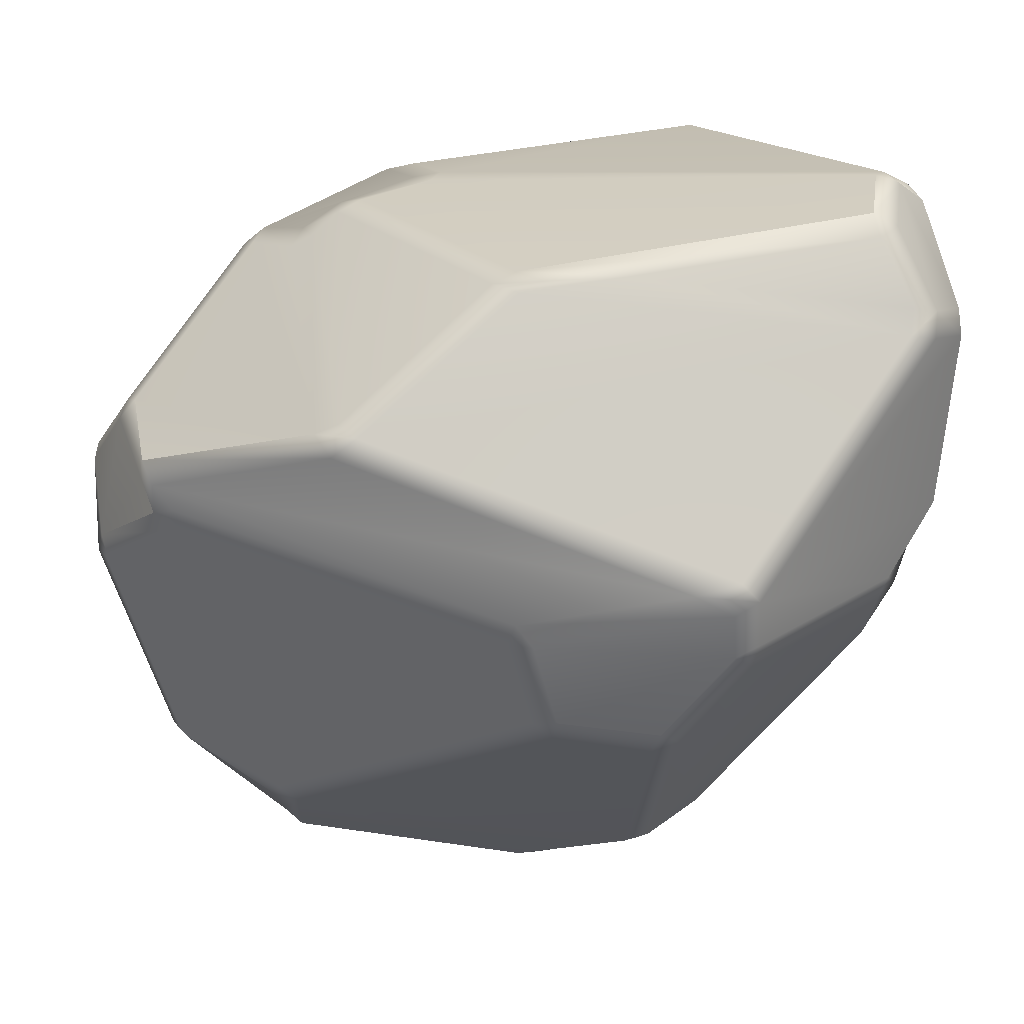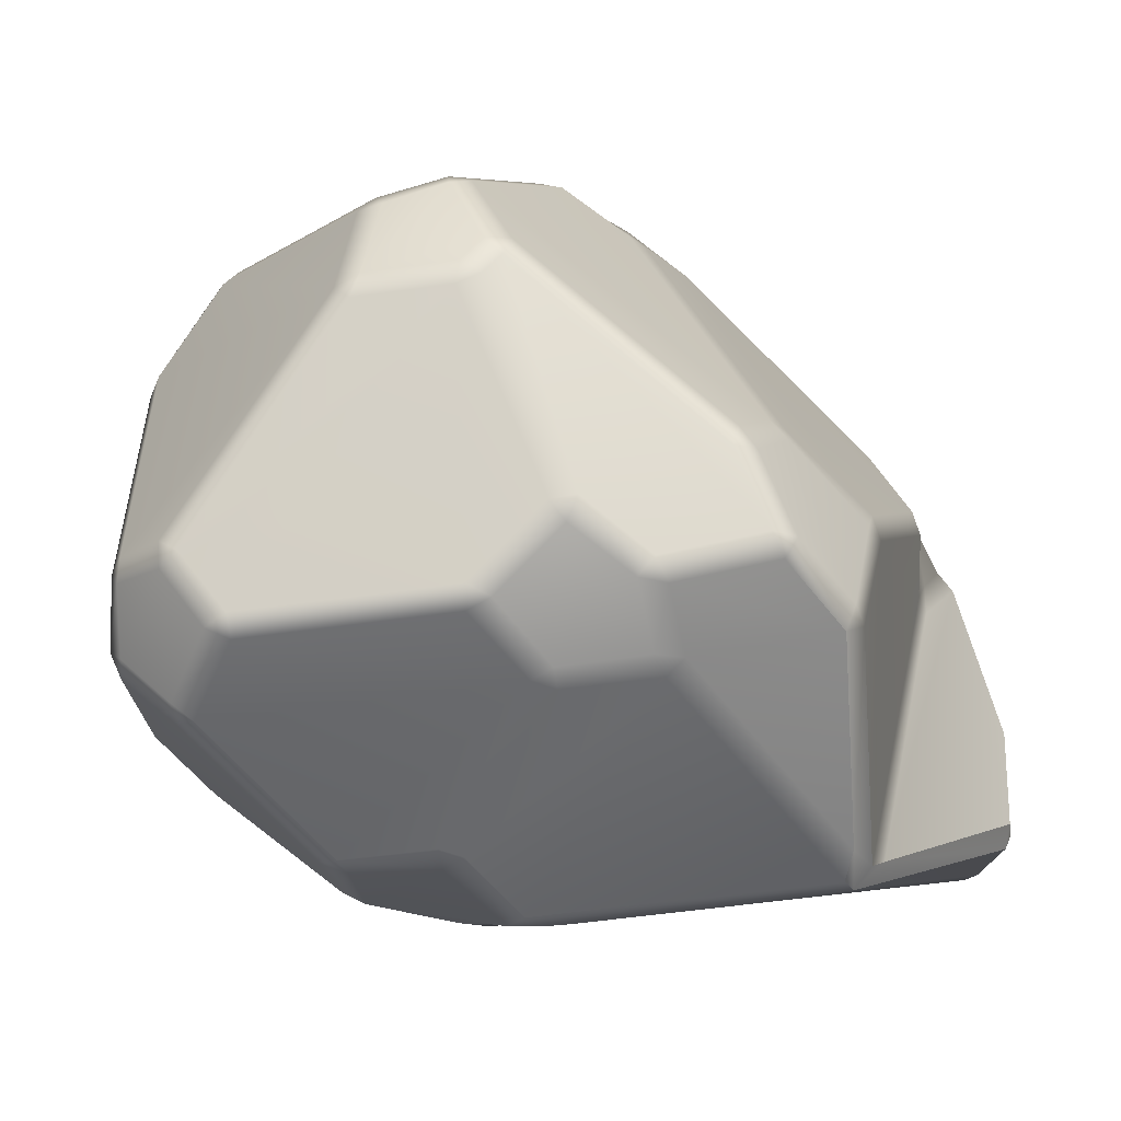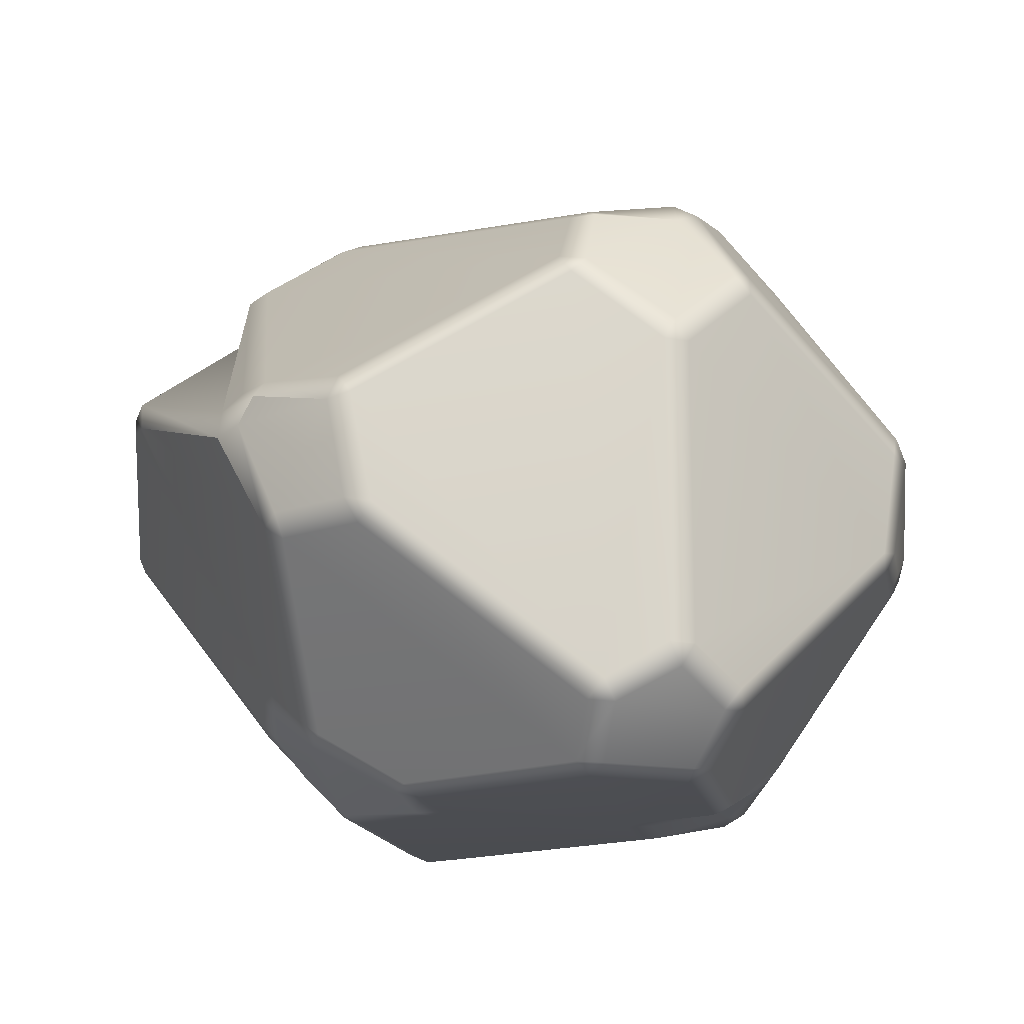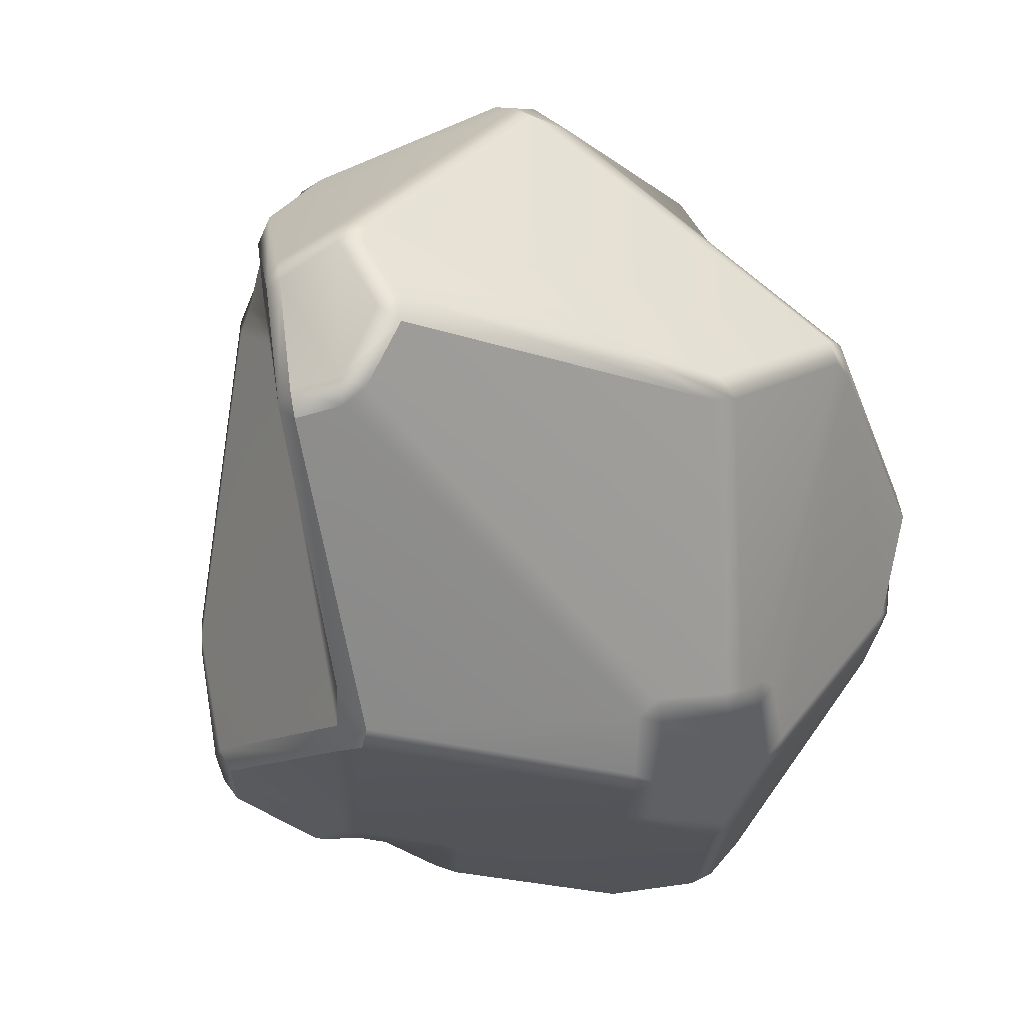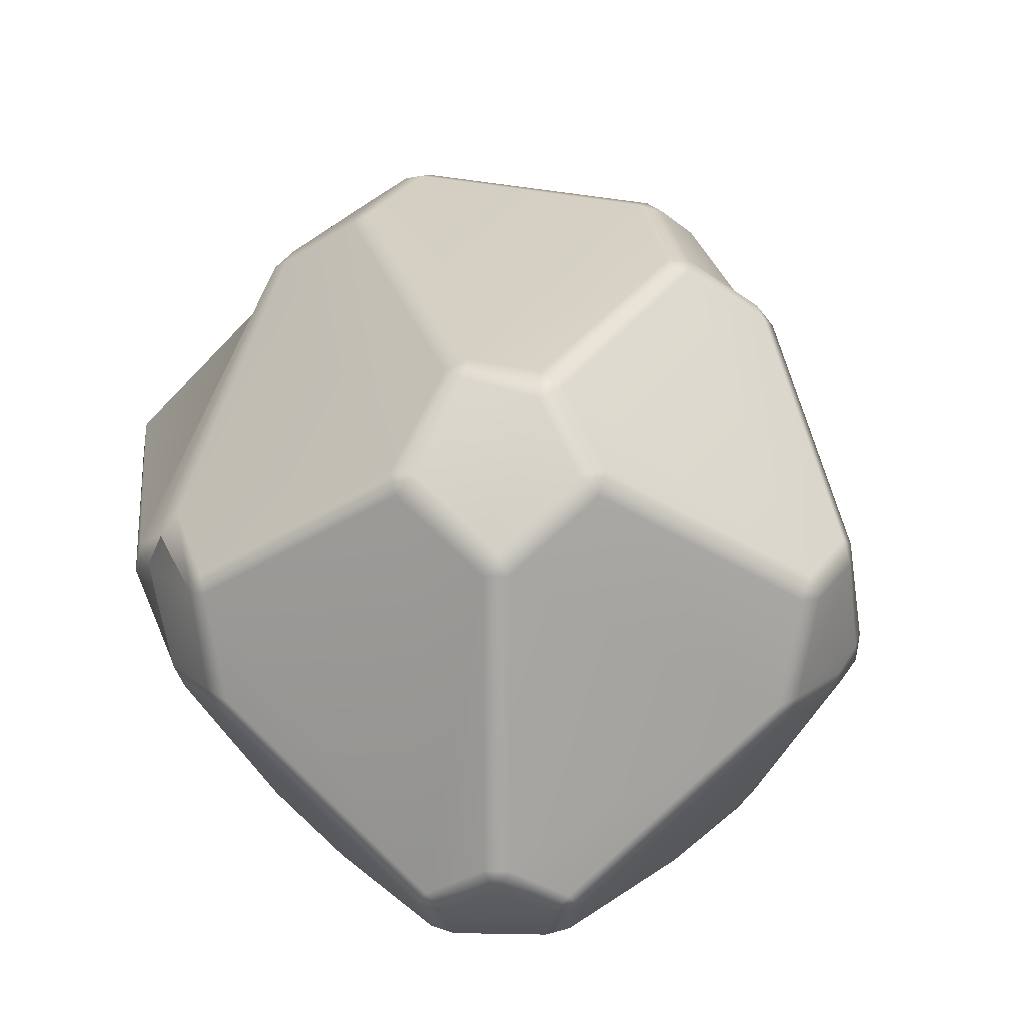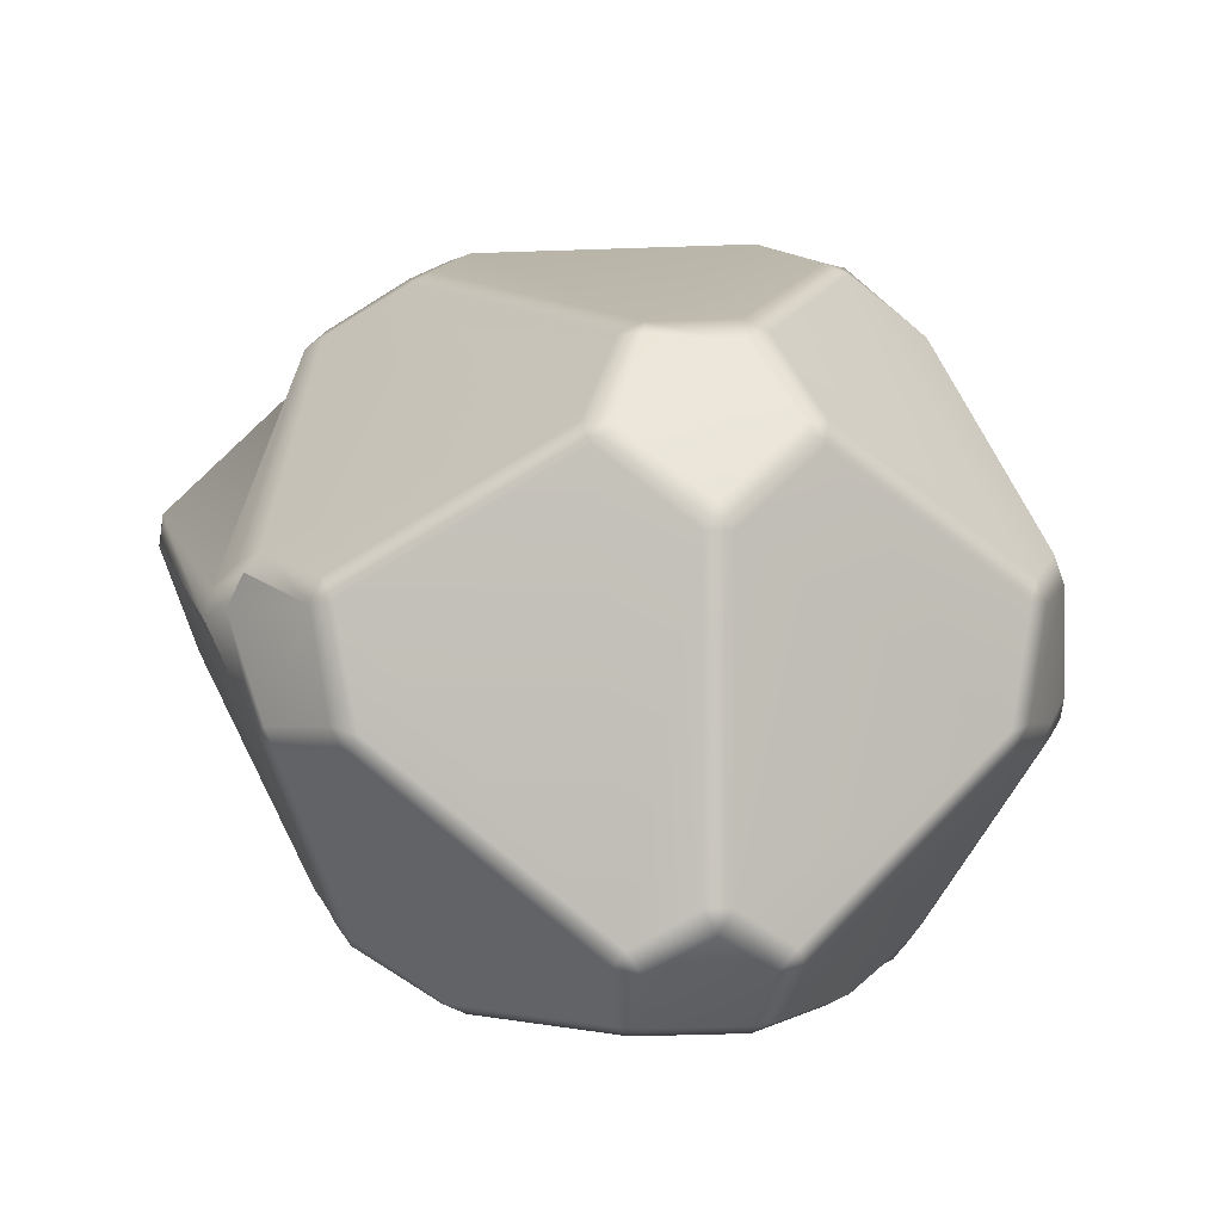
<metadata>
{"format":"obj","ext":"obj","renderer":"f3d","projection":"perspective","resolution":1024,"background":"white","views":[{"elev":65.0,"azim":170.2,"up":"+Z"},{"elev":-52.9,"azim":-171.4,"up":"+Y"},{"elev":-15.8,"azim":100.9,"up":"+Y"},{"elev":-23.0,"azim":-28.8,"up":"+Y"},{"elev":15.1,"azim":124.0,"up":"+Y"},{"elev":-1.0,"azim":110.9,"up":"+Y"}]}
</metadata>
<code>
g default
v 0.775 -0.6896 19.85
v 0.7008 -0.608 19.86
v 0.7294 -0.6742 19.8
v 0.7641 -0.7048 19.72
v 0.7909 -0.7142 19.8
v 0.7281 -0.6171 19.21
v 0.6903 -0.5776 19.24
v 0.702 -0.5731 19.18
v 0.5196 0.2583 19.81
v 0.5384 0.2002 19.8
v 0.5235 0.2064 19.85
v 0.3926 -0.1464 20.27
v 0.393 -0.1647 20.21
v 0.4107 -0.2013 20.25
v 0.5058 -0.000175 20.43
v 0.5532 -0.0305 20.44
v 0.5531 0.03041 20.44
v 1.371 -0.008266 20.43
v 1.322 0.02999 20.44
v 1.089 0.03167 20.44
v 1.314 -0.02616 20.43
v 0.5093 -0.1612 20.38
v 0.4586 -0.143 20.36
v 0.4801 -0.1908 20.34
v 0.5223 0.2266 20.36
v 0.4622 0.2222 20.32
v 0.4501 0.171 20.35
v 0.507 0.1727 20.38
v 0.3683 0.117 20.18
v 0.3719 0.1142 20.24
v 0.3752 0.1671 20.21
v 1.369 0.7886 19.92
v 1.42 0.7711 19.9
v 1.381 0.7985 19.86
v 2.012 0.5733 19.15
v 1.96 0.6019 19.17
v 1.994 0.5765 19.21
v 1.403 0.6814 20.1
v 1.434 0.6401 20.14
v 1.456 0.6611 20.08
v 2.163 0.1376 19.9
v 2.119 0.1829 19.88
v 2.116 0.1597 19.93
v 1.068 0.6808 20.24
v 0.9924 0.7289 20.21
v 0.936 0.709 20.22
v 0.9697 0.6771 20.25
v 0.9397 0.7662 20.12
v 0.9954 0.7824 20.12
v 0.9587 0.79 20.07
v 1.116 0.8611 19.88
v 1.157 0.8538 19.92
v 1.175 0.8652 19.86
v 1.785 0.2048 20.29
v 1.759 0.2724 20.3
v 1.699 0.2544 20.33
v 1.732 0.2082 20.32
v 2.178 0.06717 19.92
v 2.153 0.1068 19.97
v 2.168 0.04381 19.97
v 1.736 -0.5046 19.95
v 1.77 -0.4566 19.95
v 1.719 -0.4597 19.98
v 1.64 -0.5484 19.96
v 1.651 -0.4993 20
v 1.595 -0.5206 20.01
v 0.7967 -0.249 18.99
v 0.7983 -0.1929 19.01
v 0.8307 -0.2102 18.96
v 1.105 0.5605 18.93
v 1.071 0.5739 18.98
v 1.107 0.6142 18.95
v 0.6529 -0.3178 19.18
v 0.631 -0.3063 19.23
v 0.6423 -0.2628 19.2
v 0.5298 0.3269 19.64
v 0.5176 0.2778 19.67
v 0.5263 0.3352 19.7
v 0.9043 -0.4461 18.85
v 0.8588 -0.4238 18.88
v 0.8899 -0.3865 18.84
v 0.8313 -0.618 19.01
v 0.8005 -0.5723 19
v 0.8486 -0.5905 18.96
v 1.394 0.7616 18.95
v 1.448 0.7661 18.97
v 1.446 0.7411 18.92
v 1.962 0.5716 18.92
v 1.962 0.5989 18.98
v 1.998 0.5506 18.96
v 1.17 0.8312 19.15
v 1.147 0.8437 19.21
v 1.206 0.8473 19.2
v 1.018 0.7768 19.2
v 1.044 0.7639 19.14
v 0.9946 0.7344 19.16
v 1.239 0.6009 18.81
v 1.254 0.6468 18.84
v 1.292 0.6261 18.8
v 2.025 0.4005 18.84
v 2.003 0.3579 18.8
v 1.975 0.4077 18.81
v 1.589 0.1282 18.51
v 1.626 0.08275 18.51
v 1.57 0.07472 18.5
v 2.172 0.2534 18.95
v 2.192 0.201 18.97
v 2.162 0.201 18.92
v 2.169 -0.5141 18.95
v 2.162 -0.4638 18.92
v 2.192 -0.4638 18.97
v 2.197 0.3949 19.14
v 2.207 0.3992 19.2
v 2.23 0.3548 19.17
v 2.318 0.08204 19.63
v 2.296 0.1248 19.66
v 2.302 0.07196 19.69
v 2.302 -0.1478 19.65
v 2.291 -0.2025 19.62
v 2.309 -0.1612 19.59
v 2.187 -0.5859 19.09
v 2.218 -0.5404 19.11
v 2.199 -0.5816 19.15
v 2.218 -0.1495 19.82
v 2.176 -0.1729 19.86
v 2.196 -0.2022 19.81
v 1.876 -0.5722 19.81
v 1.858 -0.5407 19.86
v 1.826 -0.5912 19.83
v 1.43 0.1206 18.49
v 1.386 0.1539 18.52
v 1.436 0.1774 18.51
v 1.355 -0.0967 18.51
v 1.317 -0.1428 18.53
v 1.299 -0.08553 18.53
v 1.406 -0.1483 18.52
v 1.416 -0.2026 18.55
v 1.36 -0.1817 18.54
v 1.213 -0.5638 18.83
v 1.272 -0.5725 18.83
v 1.24 -0.6101 18.87
v 1.608 -0.1484 18.52
v 1.666 -0.1612 18.54
v 1.629 -0.2025 18.55
v 2.01 -0.5816 18.84
v 2.053 -0.5412 18.84
v 2.055 -0.5859 18.88
v 0.5913 0.5589 19.69
v 0.6303 0.6014 19.67
v 0.6124 0.5635 19.63
v 0.5733 0.5703 19.87
v 0.5955 0.5797 19.92
v 0.6194 0.6061 19.88
v 0.4778 0.4154 19.9
v 0.4468 0.3707 19.93
v 0.4617 0.4305 19.95
v 1.118 -0.6708 18.97
v 1.058 -0.6824 18.99
v 1.077 -0.6564 18.94
v 1.971 -0.6934 18.95
v 1.919 -0.7142 18.97
v 1.92 -0.6893 18.92
v 1.4 -0.6986 18.96
v 1.448 -0.6891 18.92
v 1.455 -0.7142 18.97
v 1.107 -0.7105 19.14
v 1.093 -0.7142 19.19
v 1.047 -0.7048 19.16
v 2.08 -0.6935 19.13
v 2.084 -0.6893 19.19
v 2.039 -0.7142 19.17
v 1.82 -0.6979 19.64
v 1.832 -0.7142 19.58
v 1.874 -0.6891 19.61
v 1.619 -0.7142 19.64
v 1.568 -0.7142 19.61
v 1.617 -0.7142 19.58
v 1.307 -0.7142 19.14
v 1.358 -0.7142 19.16
v 1.308 -0.7142 19.19
v 1.515 -0.6988 19.84
v 1.447 -0.6933 19.86
v 1.47 -0.7142 19.81
v 1.461 -0.5939 19.95
v 1.427 -0.556 19.99
v 1.398 -0.5938 19.96
g pasted__pPlatonic1 pasted__group1 bevelsmall
f 1 5 183 182
f 2 1 14 13
f 3 2 11 10
f 4 3 7 6
f 5 4 168 167
f 6 8 83 82
f 8 7 74 73
f 9 11 155 154
f 10 9 78 77
f 12 14 24 23
f 13 12 30 29
f 15 17 28 27
f 16 15 23 22
f 17 16 21 20
f 18 21 66 65
f 19 18 57 56
f 20 19 25 28
f 22 24 186 185
f 26 25 47 46
f 27 26 31 30
f 29 31 156 155
f 32 34 53 52
f 33 32 38 40
f 34 33 37 36
f 35 37 113 112
f 36 35 90 89
f 39 38 45 44
f 40 39 43 42
f 41 43 59 58
f 42 41 117 116
f 44 47 56 55
f 46 45 49 48
f 48 50 153 152
f 50 49 52 51
f 51 53 93 92
f 54 57 63 62
f 55 54 60 59
f 58 60 125 124
f 61 63 65 64
f 62 61 129 128
f 64 66 185 184
f 67 69 81 80
f 68 67 73 75
f 69 68 71 70
f 70 72 98 97
f 72 71 96 95
f 75 74 77 76
f 76 78 148 150
f 79 81 135 134
f 80 79 84 83
f 82 84 159 158
f 85 87 99 98
f 86 85 91 93
f 87 86 89 88
f 88 90 100 102
f 92 91 95 94
f 94 96 150 149
f 97 99 132 131
f 101 100 106 108
f 102 101 104 103
f 103 105 130 132
f 105 104 143 142
f 107 106 112 114
f 108 107 111 110
f 109 111 122 121
f 110 109 147 146
f 114 113 116 115
f 115 117 118 120
f 119 118 124 126
f 120 119 123 122
f 121 123 170 169
f 126 125 128 127
f 127 129 172 174
f 131 130 133 135
f 134 133 136 138
f 137 136 142 144
f 138 137 140 139
f 139 141 157 159
f 141 140 164 163
f 144 143 146 145
f 145 147 160 162
f 149 148 151 153
f 152 151 154 156
f 158 157 166 168
f 161 160 169 171
f 162 161 165 164
f 163 165 179 178
f 167 166 178 180
f 171 170 174 173
f 173 172 175 177
f 176 175 181 183
f 177 176 180 179
f 182 181 184 186
f 8 73 67 80 83
f 49 45 38 32 52
f 23 15 27 30 12
f 56 47 25 19
f 20 28 17
f 78 9 154 151 148
f 72 95 91 85 98
f 90 35 112 106 100
f 36 89 86 93 53 34
f 117 41 58 124 118
f 142 136 133 130 105
f 113 37 33 40 42 116
f 59 43 39 44 55
f 129 61 64 184 181 175 172
f 147 109 121 169 160
f 141 163 178 166 157
f 131 135 81 69 70 97
f 103 132 99 87 88 102
f 74 7 3 10 77
f 155 11 2 13 29
f 46 48 152 156 31 26
f 92 94 149 153 50 51
f 96 71 68 75 76 150
f 6 82 158 168 4
f 134 138 139 159 84 79
f 143 104 101 108 110 146
f 122 111 107 114 115 120
f 137 144 145 162 164 140
f 54 62 128 125 60
f 57 18 65 63
f 185 66 21 16 22
f 1 182 186 24 14
f 167 180 176 183 5
f 179 165 161 171 173 177
f 170 123 119 126 127 174
f 1 2 3 4 5
f 6 7 8
f 9 10 11
f 12 13 14
f 15 16 17
f 18 19 20 21
f 22 23 24
f 25 26 27 28
f 29 30 31
f 32 33 34
f 35 36 37
f 38 39 40
f 41 42 43
f 44 45 46 47
f 48 49 50
f 51 52 53
f 54 55 56 57
f 58 59 60
f 61 62 63
f 64 65 66
f 67 68 69
f 70 71 72
f 73 74 75
f 76 77 78
f 79 80 81
f 82 83 84
f 85 86 87
f 88 89 90
f 91 92 93
f 94 95 96
f 97 98 99
f 100 101 102
f 103 104 105
f 106 107 108
f 109 110 111
f 112 113 114
f 115 116 117
f 118 119 120
f 121 122 123
f 124 125 126
f 127 128 129
f 130 131 132
f 133 134 135
f 136 137 138
f 139 140 141
f 142 143 144
f 145 146 147
f 148 149 150
f 151 152 153
f 154 155 156
f 157 158 159
f 160 161 162
f 163 164 165
f 166 167 168
f 169 170 171
f 172 173 174
f 175 176 177
f 178 179 180
f 181 182 183
f 184 185 186

</code>
